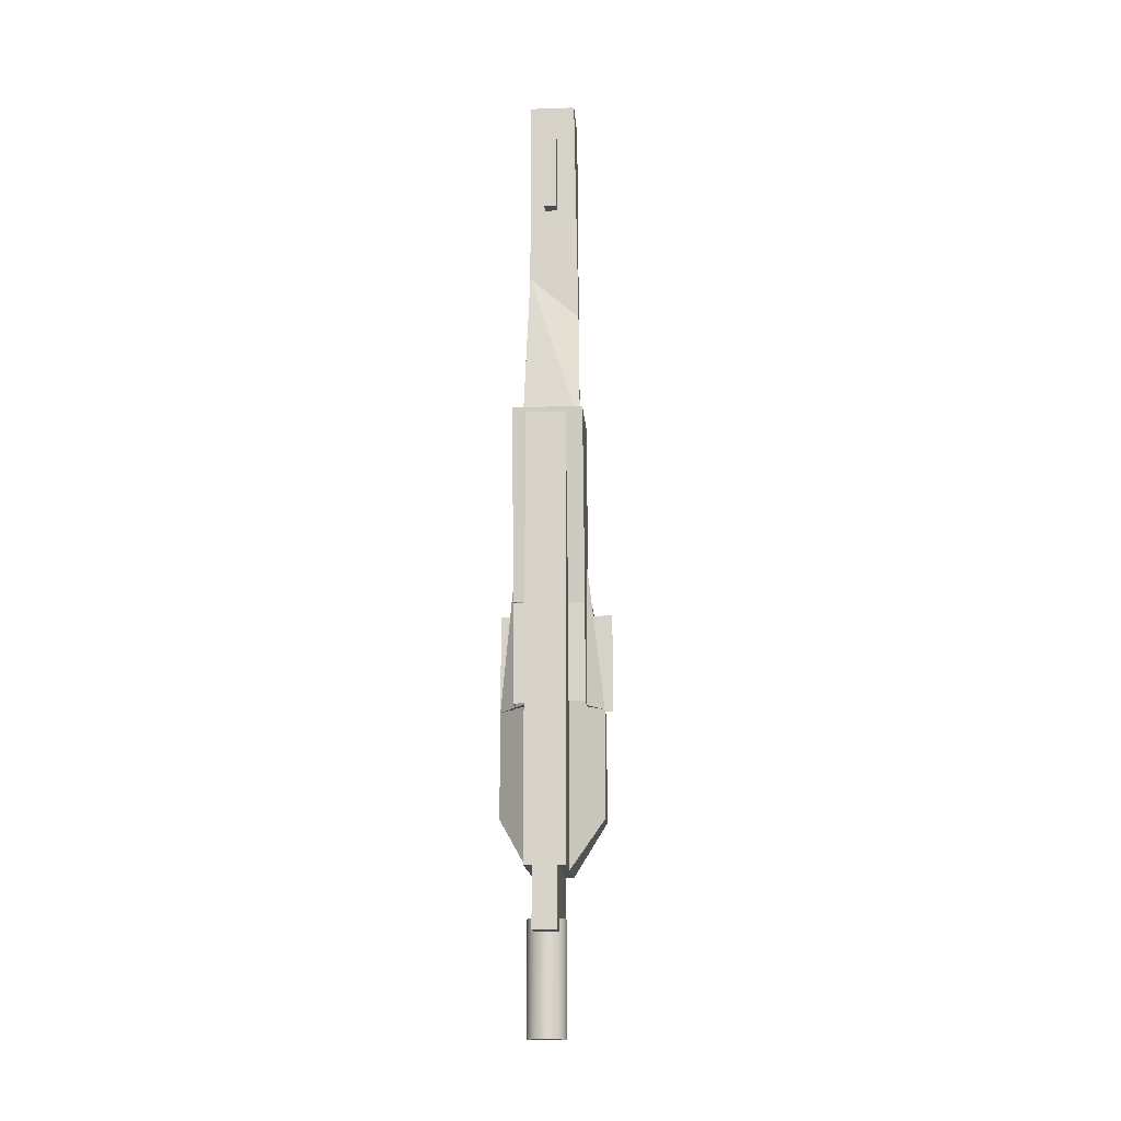
<metadata>
{"format":"obj","ext":"obj","renderer":"f3d","projection":"perspective","resolution":1024,"background":"white","views":[{"elev":-15.1,"azim":-176.0,"up":"+Z"}]}
</metadata>
<code>
v -0.01548 -0.1905 0.5015
v -0.01548 -0.05211 0.557
v -0.01548 -0.1798 0.5015
v -0.01548 -0.1913 0.5494
v 0.01265 -0.1798 0.5015
v -0.01548 -0.1909 0.396
v 0.01265 -0.1905 0.5015
v -0.01548 -0.05182 0.6084
v 0.01265 -0.05211 0.557
v -0.01548 -0.1714 0.5321
v 0.01265 -0.1909 0.396
v 0.01265 -0.1913 0.5494
v 0.01265 -0.05182 0.6084
v -0.01548 -0.04404 0.6083
v 0.01265 -0.04433 0.373
v -0.01548 -0.1797 0.5321
v -0.01548 -0.1719 0.3959
v 0.01265 -0.1909 0.373
v -0.01548 -0.04433 0.373
v 0.01265 -0.04404 0.6083
v 0.01265 -0.1714 0.5321
v 0.01265 -0.1797 0.5321
v -0.01574 -0.1909 0.373
v 0.01265 -0.04438 0.396
v 0.01265 -0.1719 0.3959
v -0.01574 -0.1909 0.396
v -0.01574 -0.04438 0.373
v 0.01265 -0.04438 0.373
v -0.01574 -0.04438 0.396
v 0.03334 -0.000683 0.06222
v 0.01982 -0.002399 0.2497
v 0.01982 -0.000683 0.06222
v -0.01923 -0.002399 0.2497
v -0.01923 -0.000683 0.06222
v 0.03334 -0.002399 0.2497
v 0.01982 0.000202 -0.03457
v 0.05006 0.00022 -0.03658
v 0.01982 0.02852 0.25
v -0.0355 0.000202 -0.03457
v -0.0355 -0.002399 0.2497
v -0.01923 0.02852 0.25
v -0.05205 0.000202 -0.03457
v 0.01982 0.04606 -0.03617
v 0.05006 -0.03567 -0.03691
v -0.0355 -0.000683 0.06222
v -0.01923 0.04604 -0.03415
v 0.01982 0.07939 0.2449
v 0.01982 0.0834 -0.1926
v -0.01923 0.07939 0.2449
v -0.01923 0.0834 -0.1926
v -0.01178 0.0834 -0.1926
v 0.01982 -0.03568 -0.0349
v -0.0355 -0.03568 -0.0349
v -0.01923 0.03257 -0.1931
v 0.01177 0.0834 -0.1926
v 0.01177 0.08393 -0.2507
v 0.01982 0.03257 -0.1931
v 0.05006 -0.03471 -0.1409
v -0.05205 -0.03471 -0.1409
v -0.05205 -0.03568 -0.0349
v -0.01923 -0.03423 -0.1937
v -0.01178 0.08393 -0.2507
v 0.01177 -0.03423 -0.1937
v 0.01982 -0.03423 -0.1937
v -0.01178 -0.03423 -0.1937
v 0.01177 0.06028 -0.2389
v -0.01178 0.06039 -0.2509
v -0.01178 0.06028 -0.2389
v 0.01177 0.06039 -0.2509
v 0.01177 -0.000362 -0.2394
v 0.01177 -0.0337 -0.252
v -0.01178 -0.01409 -0.2396
v 0.01177 -0.01409 -0.2396
v 0.01177 -0.01398 -0.2518
v -0.01178 -0.0337 -0.252
v -0.01178 -0.01398 -0.2518
v -0.01548 -0.04438 0.396
v 0.01265 -0.04404 0.3622
v 0.01265 0.01177 0.6083
v -0.01548 -0.04404 0.3622
v 0.02175 -0.04404 0.3622
v -0.0237 -0.04404 0.6083
v 0.02175 0.01177 0.6083
v 0.01265 -0.04404 0.25
v 0.02175 -0.04404 0.6083
v 0.02175 -0.04404 0.25
v -0.0237 0.01177 0.6083
v 0.006454 0.01177 0.4904
v -0.0237 -0.04404 0.3622
v -0.01548 -0.04404 0.25
v 0.02175 0.01177 0.4143
v 0.006454 0.01177 0.5721
v -0.02798 0.01177 0.3709
v -0.03015 0.02852 0.25
v -0.0237 -0.04404 0.07056
v -0.01548 -0.002128 0.25
v 0.01265 -0.002128 0.25
v 0.02726 0.02852 0.25
v -0.005553 0.01177 0.5721
v 0.006454 0.02302 0.5721
v -0.0237 -0.04404 0.25
v -0.0237 -0.002128 0.25
v 0.02245 -0.04404 0.07056
v 0.02175 -0.002128 0.25
v -0.005553 0.01177 0.4904
v 0.006454 0.02302 0.4904
v -0.0237 -0.002128 0.07056
v 0.02245 -0.04404 0.25
v 0.02245 -0.002128 0.25
v 0.02726 0.07844 0.2505
v -0.005553 0.02302 0.5721
v -0.005553 0.02302 0.4904
v 0.02245 -0.002128 0.07056
v -0.01923 0.04344 0.2501
v 0.01982 0.02857 0.2445
v 0.01982 0.04344 0.2501
v 0.03334 0.07844 0.2505
v -0.01923 0.04516 0.06264
v -0.01923 0.02857 0.2445
v 0.01982 0.07844 0.2505
v 0.01982 0.04516 0.06264
v -0.0355 0.04516 0.06296
v -0.03015 0.07844 0.2505
v -0.01923 0.04516 0.06296
v 0.05006 0.001172 -0.1406
v 0.03334 0.00021 -0.03547
v 0.03334 0.04516 0.06296
v 0.03334 0.04516 0.06264
v -0.0355 0.07844 0.2505
v -0.01923 0.07844 0.2505
v 0.01982 0.04516 0.06296
v 0.03334 0.04606 -0.03617
v -0.05205 0.001172 -0.1406
v -0.0355 0.02332 -0.03436
v -0.0355 -0.000245 0.01425
v 0.03334 0.00022 -0.03658
v -0.0355 0.04516 0.06264
v -0.0355 0.04604 -0.03415
v 0.03334 0.02557 -0.03635
v -0.05988 0.00022 0.05905
v 0.05006 0.00022 0.05905
v -0.05988 0.00022 -0.03658
v -0.03918 -0.09169 0.07257
v 0.03824 -0.09169 -0.03691
v 0.03824 -0.09169 0.07257
v -0.03918 -0.09169 -0.03691
v 0.03824 0.009423 0.07257
v -0.03918 0.009423 -0.03691
v 0.03824 -0.03567 -0.03691
v -0.03918 0.009423 0.07257
v 0.03824 0.009423 -0.03691
v 0.004097 0.02791 -0.2392
v -0.005543 0.02856 -0.2392
v -0.000766 0.0276 -0.2392
v 0.008715 0.02947 -0.2392
v -0.000766 0.02858 -0.3467
v 0.004097 0.02889 -0.3467
v 0.008715 0.03045 -0.3467
v -0.009909 0.03073 -0.2391
v -0.005543 0.02955 -0.3467
v 0.01277 0.03315 -0.3466
v 0.01277 0.03216 -0.2391
v -0.009909 0.03171 -0.3467
v -0.01357 0.03395 -0.2391
v 0.01599 0.0368 -0.3466
v -0.01357 0.03493 -0.3466
v 0.01599 0.03582 -0.2391
v -0.01626 0.038 -0.2391
v 0.01816 0.04117 -0.3466
v -0.01626 0.03899 -0.3466
v 0.01816 0.04018 -0.2391
v -0.01782 0.04262 -0.239
v -0.01782 0.04361 -0.3465
v 0.01912 0.04595 -0.3465
v 0.01912 0.04496 -0.239
v -0.01813 0.04748 -0.239
v -0.01813 0.04847 -0.3465
v 0.01881 0.05081 -0.3465
v 0.01881 0.04983 -0.239
v -0.01717 0.05226 -0.2389
v -0.01717 0.05325 -0.3465
v 0.01725 0.05543 -0.3464
v 0.01725 0.05444 -0.2389
v -0.015 0.05663 -0.2389
v -0.015 0.05761 -0.3464
v 0.01456 0.05948 -0.3464
v 0.01456 0.0585 -0.2389
v -0.01178 0.06127 -0.3464
v 0.0109 0.0627 -0.3464
v 0.0109 0.06172 -0.2389
v -0.007723 0.06298 -0.2389
v 0.006535 0.06487 -0.3464
v -0.007723 0.06397 -0.3464
v 0.006535 0.06388 -0.2388
v -0.003106 0.06454 -0.2388
v 0.001757 0.06583 -0.3463
v -0.003106 0.06552 -0.3463
v 0.001757 0.06485 -0.2388
v 0.005142 -0.004238 -0.2395
v -0.002534 -0.004282 -0.2395
v 0.001307 -0.004765 -0.2395
v -0.006119 -0.002821 -0.2394
v 0.001307 -0.004346 -0.2853
v 0.005142 -0.003819 -0.2853
v 0.008709 -0.002736 -0.2394
v -0.002534 -0.003863 -0.2853
v 0.008709 -0.002317 -0.2853
v -0.009204 -0.000482 -0.2394
v -0.006119 -0.002402 -0.2853
v 0.01177 5.7e-05 -0.2852
v -0.009204 -6.3e-05 -0.2852
v -0.01158 0.002575 -0.2394
v 0.01411 0.003142 -0.2852
v -0.01158 0.002994 -0.2852
v 0.01411 0.002722 -0.2394
v -0.01308 0.006143 -0.2394
v -0.01308 0.006562 -0.2852
v 0.01557 0.006726 -0.2852
v 0.01557 0.006307 -0.2394
v -0.01361 0.009977 -0.2393
v -0.01361 0.0104 -0.2851
v 0.01605 0.01057 -0.2851
v 0.01605 0.01015 -0.2393
v -0.01312 0.01382 -0.2393
v -0.01312 0.01424 -0.2851
v 0.01552 0.0144 -0.2851
v 0.01552 0.01398 -0.2393
v -0.01166 0.0174 -0.2393
v -0.01166 0.01782 -0.2851
v 0.01402 0.01797 -0.2851
v 0.01402 0.01755 -0.2393
v -0.009324 0.02049 -0.2392
v -0.009324 0.02091 -0.285
v 0.01165 0.02103 -0.285
v 0.01165 0.02061 -0.2392
v -0.006267 0.02286 -0.2392
v 0.008562 0.02337 -0.285
v -0.006267 0.02328 -0.285
v 0.008562 0.02295 -0.2392
v -0.002699 0.02436 -0.2392
v 0.004977 0.02483 -0.285
v -0.002699 0.02478 -0.285
v 0.004977 0.02441 -0.2392
v 0.001136 0.02489 -0.2392
v 0.001136 0.02531 -0.285
g mesh1_mesh1-geometry
f 1 2 3
f 2 1 4
f 2 5 3
f 1 3 6
f 7 4 1
f 2 4 8
f 5 2 9
f 10 6 3
f 11 1 6
f 1 11 7
f 4 7 12
f 4 13 8
f 2 8 14
f 2 15 9
f 9 7 5
f 7 11 5
f 10 3 16
f 6 10 17
f 6 18 11
f 7 9 12
f 13 4 12
f 14 19 2
f 15 2 19
f 20 9 15
f 11 21 5
f 5 21 22
f 21 17 10
f 18 6 23
f 18 24 11
f 12 9 13
f 13 9 20
f 21 11 25
f 17 21 25
f 23 6 26
f 27 18 23
f 24 18 28
f 26 27 23
f 18 27 28
f 27 26 29
f 30 31 32
f 32 31 33
f 32 31 34
f 31 30 35
f 33 34 31
f 36 37 38
f 36 32 39
f 32 33 34
f 34 39 32
f 34 33 40
f 34 41 42
f 36 37 43
f 37 36 44
f 42 39 34
f 34 40 45
f 46 42 34
f 47 48 49
f 50 49 51
f 52 44 36
f 39 42 53
f 50 51 54
f 55 49 48
f 51 49 56
f 48 57 55
f 58 44 59
f 52 59 44
f 53 59 52
f 60 53 42
f 54 51 61
f 56 49 55
f 51 56 62
f 55 57 63
f 64 63 57
f 58 59 64
f 60 59 53
f 61 65 59
f 65 61 51
f 55 66 56
f 62 56 67
f 51 62 68
f 63 66 55
f 63 64 59
f 65 63 59
f 65 51 68
f 69 56 66
f 69 67 56
f 67 68 62
f 66 63 70
f 71 63 65
f 68 72 65
f 70 63 73
f 66 70 68
f 71 74 63
f 71 65 75
f 72 76 65
f 68 70 72
f 73 63 74
f 73 72 70
f 74 71 76
f 75 65 76
f 75 76 71
f 76 72 74
f 73 74 72
g mesh1_mesh1-geometry
f 3 2 1
f 4 1 2
f 3 5 2
f 6 3 1
f 3 7 1
f 1 7 3
f 1 4 7
f 8 4 2
f 9 2 5
f 7 3 5
f 5 3 7
f 5 16 3
f 3 16 5
f 3 6 10
f 6 1 11
f 7 11 1
f 12 7 4
f 8 13 4
f 14 8 2
f 9 15 2
f 5 7 9
f 5 11 7
f 16 5 22
f 22 5 16
f 16 3 10
f 17 10 6
f 17 11 6
f 6 11 17
f 11 18 6
f 11 6 24
f 12 9 7
f 12 4 13
f 13 8 20
f 14 20 8
f 2 19 14
f 19 2 15
f 15 9 20
f 5 21 11
f 22 21 5
f 21 16 22
f 22 16 21
f 16 21 10
f 10 21 16
f 10 17 21
f 11 17 25
f 25 17 11
f 23 6 18
f 11 24 18
f 77 24 6
f 13 9 12
f 20 9 13
f 15 14 20
f 20 14 15
f 20 78 14
f 20 14 79
f 14 15 19
f 19 15 14
f 25 11 21
f 25 21 17
f 26 6 23
f 23 18 27
f 28 18 24
f 24 27 77
f 77 27 24
f 77 26 6
f 6 26 77
f 80 14 78
f 78 20 81
f 82 79 14
f 79 83 20
f 23 27 26
f 28 27 18
f 27 24 28
f 28 24 27
f 77 27 29
f 29 27 77
f 26 77 29
f 29 77 26
f 14 80 82
f 78 84 80
f 85 81 20
f 81 86 78
f 87 79 82
f 85 20 83
f 79 88 83
f 29 26 27
f 89 82 80
f 90 80 84
f 84 78 86
f 85 91 81
f 86 81 91
f 87 92 79
f 87 82 93
f 83 91 85
f 83 88 91
f 88 79 92
f 82 89 94
f 80 90 89
f 90 84 95
f 96 84 90
f 90 84 96
f 84 86 95
f 97 86 84
f 84 86 97
f 98 86 91
f 99 92 87
f 94 93 82
f 87 93 99
f 93 91 88
f 92 100 88
f 101 94 89
f 101 89 90
f 101 90 95
f 84 96 97
f 97 96 84
f 90 102 96
f 96 102 90
f 95 86 103
f 86 97 104
f 104 97 86
f 104 98 86
f 86 98 104
f 98 91 38
f 100 99 92
f 92 99 100
f 91 93 94
f 99 93 105
f 105 93 88
f 106 88 100
f 94 102 101
f 101 102 94
f 102 90 101
f 101 90 102
f 95 107 101
f 96 94 97
f 97 94 96
f 97 107 96
f 96 107 97
f 102 94 96
f 96 94 102
f 96 107 102
f 102 107 96
f 108 103 86
f 95 103 107
f 97 94 104
f 104 94 97
f 104 107 97
f 97 107 104
f 86 109 104
f 104 109 86
f 98 104 94
f 94 104 98
f 94 38 91
f 98 41 38
f 38 41 98
f 98 31 38
f 98 38 110
f 99 100 111
f 111 100 99
f 105 112 99
f 105 88 112
f 106 112 88
f 106 100 112
f 102 101 107
f 108 109 103
f 109 86 108
f 108 86 109
f 113 107 103
f 109 107 104
f 104 107 109
f 98 94 41
f 41 94 98
f 41 38 94
f 114 38 41
f 31 41 38
f 38 41 31
f 41 115 38
f 38 115 41
f 38 32 31
f 31 32 38
f 31 98 35
f 116 110 38
f 110 117 98
f 111 112 100
f 111 99 112
f 113 103 109
f 107 109 113
f 113 109 107
f 41 33 94
f 41 94 114
f 38 114 116
f 41 118 114
f 41 31 33
f 33 31 41
f 115 41 119
f 119 41 115
f 115 37 38
f 32 38 36
f 36 38 32
f 32 31 30
f 33 31 32
f 34 31 32
f 117 35 98
f 35 30 31
f 120 110 116
f 121 38 116
f 116 38 121
f 110 122 117
f 33 40 94
f 41 33 34
f 34 33 41
f 123 114 94
f 116 124 114
f 114 124 116
f 114 121 116
f 116 121 114
f 116 114 120
f 116 118 114
f 114 118 116
f 34 118 41
f 121 114 118
f 118 114 121
f 31 34 33
f 42 119 41
f 49 115 119
f 119 115 49
f 115 125 37
f 38 37 36
f 121 36 38
f 38 36 121
f 39 32 36
f 126 32 36
f 36 32 126
f 32 126 30
f 30 126 32
f 34 33 32
f 32 39 34
f 117 127 35
f 35 128 30
f 120 122 110
f 118 116 121
f 121 116 118
f 127 117 122
f 129 94 40
f 40 33 34
f 42 41 34
f 130 114 123
f 123 94 129
f 124 116 131
f 131 116 124
f 130 120 114
f 118 34 46
f 119 42 54
f 115 49 47
f 47 49 115
f 119 50 49
f 125 115 57
f 125 44 37
f 44 36 37
f 36 121 43
f 43 121 36
f 36 53 39
f 39 53 36
f 34 39 42
f 127 128 35
f 128 132 30
f 130 122 120
f 129 40 122
f 45 40 34
f 123 122 130
f 129 122 123
f 54 42 133
f 50 119 54
f 49 48 47
f 48 115 47
f 51 49 50
f 115 48 57
f 57 58 125
f 44 125 58
f 36 44 52
f 53 36 52
f 52 36 53
f 53 42 39
f 134 42 39
f 42 135 39
f 39 135 42
f 136 30 132
f 122 40 137
f 40 45 137
f 60 133 42
f 59 54 133
f 54 51 50
f 48 49 55
f 56 49 51
f 55 57 48
f 58 57 64
f 59 44 58
f 44 59 52
f 52 59 53
f 42 53 60
f 137 45 138
f 133 60 59
f 54 59 61
f 61 51 54
f 55 49 56
f 62 56 51
f 63 57 55
f 57 63 64
f 64 59 58
f 53 59 60
f 39 138 45
f 59 65 61
f 51 61 65
f 56 66 55
f 67 56 62
f 68 62 51
f 55 66 63
f 59 64 63
f 59 63 65
f 68 51 65
f 66 56 69
f 56 67 69
f 62 68 67
f 70 63 66
f 65 63 71
f 65 72 68
f 67 66 69
f 69 66 67
f 66 67 68
f 68 67 66
f 73 63 70
f 68 70 66
f 63 74 71
f 75 65 71
f 65 76 72
f 72 70 68
f 74 63 73
f 70 72 73
f 76 71 74
f 76 65 75
f 71 76 75
f 74 72 76
f 72 74 73
g mesh1_mesh1-geometry
f 24 6 11
f 20 8 13
f 8 20 14
f 6 24 77
f 81 20 78
f 82 80 14
f 20 81 85
f 78 86 81
f 80 82 89
f 86 78 84
f 89 90 80
f 95 84 90
f 95 86 84
f 88 100 92
f 90 89 101
f 95 90 101
f 103 86 95
f 100 88 106
f 101 107 95
f 86 103 108
f 107 103 95
f 99 112 105
f 112 88 105
f 88 112 106
f 112 100 106
f 107 101 102
f 103 109 108
f 103 107 113
f 100 112 111
f 112 99 111
f 109 103 113
f 114 118 41
f 38 37 115
f 117 122 110
f 41 118 34
f 41 119 42
f 37 125 115
f 35 127 117
f 30 128 35
f 110 122 120
f 122 117 127
f 46 34 118
f 54 42 119
f 49 50 119
f 57 115 125
f 37 44 125
f 43 37 36
f 35 128 127
f 30 132 128
f 120 122 130
f 34 42 46
f 130 122 123
f 123 122 129
f 138 118 46
f 46 118 138
f 133 42 54
f 54 119 50
f 47 115 48
f 57 48 115
f 125 58 57
f 58 125 44
f 128 43 121
f 121 43 128
f 39 42 134
f 132 30 136
f 43 128 132
f 132 128 43
f 118 138 137
f 137 138 118
f 42 133 60
f 133 54 59
f 64 57 58
f 59 60 133
f 61 59 54
g mesh1_mesh1-geometry
f 14 78 20
f 79 14 20
f 78 14 80
f 14 79 82
f 20 83 79
f 80 84 78
f 82 79 87
f 83 20 85
f 83 88 79
f 84 80 90
f 81 91 85
f 91 81 86
f 79 92 87
f 93 82 87
f 85 91 83
f 91 88 83
f 92 79 88
f 94 89 82
f 91 86 98
f 87 92 99
f 82 93 94
f 99 93 87
f 88 91 93
f 89 94 101
f 38 91 98
f 94 93 91
f 105 93 99
f 88 93 105
f 91 38 94
f 110 38 98
f 94 38 41
f 38 110 116
f 114 94 41
f 116 110 120
f 94 114 123
f 123 114 130
f 122 40 129
f 137 40 122
f 137 45 40
f 138 45 137
f 45 138 39
g mesh1_mesh1-geometry
f 38 31 98
f 35 98 31
f 98 117 110
f 94 33 41
f 98 35 117
f 94 40 33
f 40 94 129
f 129 94 123
g mesh1_mesh1-geometry
f 41 38 114
f 116 114 38
f 120 114 116
f 114 120 130
g mesh2_mesh2-geometry
f 139 136 37
g mesh2_mesh2-geometry
f 37 136 139
f 136 140 37
f 141 37 140
f 142 140 136
g mesh2_mesh2-geometry
f 37 140 136
f 140 37 141
f 136 140 142
g mesh3_mesh3-geometry
f 143 144 145
f 144 143 146
f 144 147 145
f 143 148 146
f 148 144 146
f 149 147 144
f 148 143 150
f 144 148 149
f 147 149 151
f 149 148 151
g mesh3_mesh3-geometry
f 145 144 143
f 146 143 144
f 145 147 144
f 145 143 147
f 146 148 143
f 146 144 148
f 144 147 149
f 150 147 143
f 150 143 148
f 149 148 144
f 151 149 147
f 147 148 150
f 150 148 147
f 151 148 149
f 148 147 151
f 151 147 148
g mesh3_mesh3-geometry
f 147 143 145
f 143 147 150
g mesh4_mesh4-geometry
f 152 153 154
f 153 152 155
f 154 153 152
f 155 152 153
f 154 156 153
f 152 157 154
f 155 158 152
f 153 155 159
f 159 155 153
f 160 153 156
f 156 154 157
f 157 152 158
f 158 155 161
f 159 155 162
f 162 155 159
f 153 160 159
f 156 157 160
f 158 160 157
f 162 161 155
f 161 163 158
f 159 162 164
f 164 162 159
f 163 159 160
f 163 160 158
f 161 162 165
f 166 163 161
f 164 162 167
f 167 162 164
f 159 163 164
f 167 165 162
f 165 166 161
f 166 164 163
f 164 167 168
f 168 167 164
f 165 167 169
f 170 166 165
f 166 170 164
f 168 167 171
f 171 167 168
f 168 164 170
f 171 169 167
f 169 170 165
f 168 171 172
f 172 171 168
f 170 173 168
f 169 171 174
f 173 170 169
f 172 171 175
f 175 171 172
f 172 168 173
f 175 174 171
f 174 173 169
f 172 175 176
f 176 175 172
f 173 177 172
f 174 175 178
f 177 173 174
f 176 175 179
f 179 175 176
f 176 172 177
f 179 178 175
f 178 177 174
f 176 179 180
f 180 179 176
f 177 181 176
f 178 179 182
f 181 177 178
f 180 179 183
f 183 179 180
f 180 176 181
f 183 182 179
f 182 181 178
f 180 183 184
f 184 183 180
f 181 185 180
f 182 183 186
f 185 181 182
f 184 183 187
f 187 183 184
f 184 180 185
f 187 186 183
f 186 185 182
f 184 187 68
f 68 187 184
f 185 188 184
f 186 187 189
f 188 185 186
f 68 187 190
f 190 187 68
f 68 184 188
f 190 189 187
f 189 188 186
f 68 190 191
f 191 190 68
f 68 188 191
f 189 190 192
f 193 188 189
f 191 190 194
f 194 190 191
f 193 191 188
f 194 192 190
f 192 193 189
f 191 194 195
f 195 194 191
f 191 193 195
f 192 194 196
f 197 193 192
f 195 194 198
f 198 194 195
f 197 195 193
f 198 196 194
f 196 197 192
f 195 197 198
f 196 198 197
g mesh4_mesh4-geometry
f 153 156 154
f 154 157 152
f 152 158 155
f 156 153 160
f 157 154 156
f 158 152 157
f 161 155 158
f 159 160 153
f 155 161 162
f 160 159 163
f 165 162 161
f 164 163 159
f 162 165 167
f 163 164 166
f 169 167 165
f 164 170 166
f 170 164 168
f 167 169 171
f 168 173 170
f 174 171 169
f 173 168 172
f 171 174 175
f 172 177 173
f 178 175 174
f 177 172 176
f 175 178 179
f 176 181 177
f 182 179 178
f 181 176 180
f 179 182 183
f 180 185 181
f 186 183 182
f 185 180 184
f 183 186 187
f 184 188 185
f 189 187 186
f 188 184 68
f 187 189 190
f 191 188 68
f 192 190 189
f 188 191 193
f 190 192 194
f 195 193 191
f 196 194 192
f 193 195 197
f 194 196 198
f 198 197 195
f 197 198 196
g mesh4_mesh4-geometry
f 160 157 156
f 157 160 158
f 158 163 161
f 158 160 163
f 161 163 166
f 161 166 165
f 165 166 170
f 165 170 169
f 169 170 173
f 169 173 174
f 174 173 177
f 174 177 178
f 178 177 181
f 178 181 182
f 182 181 185
f 182 185 186
f 186 185 188
f 186 188 189
f 189 188 193
f 189 193 192
f 192 193 197
f 192 197 196
g mesh5_mesh5-geometry
f 199 200 201
f 200 199 202
f 201 200 199
f 202 199 200
f 201 203 200
f 199 204 201
f 202 199 205
f 205 199 202
f 200 206 202
f 206 200 203
f 203 201 204
f 204 199 207
f 205 207 199
f 202 205 208
f 208 205 202
f 209 202 206
f 203 204 206
f 207 209 204
f 207 205 210
f 208 205 70
f 70 205 208
f 202 209 208
f 209 206 204
f 211 209 207
f 70 210 205
f 210 211 207
f 208 70 212
f 212 70 208
f 211 208 209
f 210 70 213
f 214 211 210
f 212 70 215
f 215 70 212
f 212 208 214
f 211 214 208
f 215 213 70
f 213 214 210
f 212 215 216
f 216 215 212
f 214 217 212
f 213 215 218
f 217 214 213
f 216 215 219
f 219 215 216
f 216 212 217
f 219 218 215
f 218 217 213
f 216 219 220
f 220 219 216
f 217 221 216
f 218 219 222
f 221 217 218
f 220 219 223
f 223 219 220
f 220 216 221
f 223 222 219
f 222 221 218
f 220 223 224
f 224 223 220
f 221 225 220
f 222 223 226
f 225 221 222
f 224 223 227
f 227 223 224
f 224 220 225
f 227 226 223
f 226 225 222
f 224 227 228
f 228 227 224
f 225 229 224
f 226 227 230
f 229 225 226
f 228 227 231
f 231 227 228
f 228 224 229
f 231 230 227
f 230 229 226
f 228 231 232
f 232 231 228
f 229 233 228
f 230 231 234
f 233 229 230
f 232 231 235
f 235 231 232
f 232 228 233
f 235 234 231
f 234 233 230
f 232 235 236
f 236 235 232
f 232 233 236
f 234 235 237
f 238 233 234
f 236 235 239
f 239 235 236
f 238 236 233
f 239 237 235
f 237 238 234
f 236 239 240
f 240 239 236
f 236 238 240
f 237 239 241
f 242 238 237
f 240 239 243
f 243 239 240
f 242 240 238
f 243 241 239
f 241 242 237
f 240 243 244
f 244 243 240
f 240 242 244
f 241 243 245
f 245 242 241
f 244 245 243
f 245 244 242
g mesh5_mesh5-geometry
f 200 203 201
f 201 204 199
f 202 206 200
f 203 200 206
f 204 201 203
f 207 199 204
f 199 207 205
f 206 202 209
f 210 205 207
f 208 209 202
f 205 210 70
f 209 208 211
f 213 70 210
f 214 208 212
f 208 214 211
f 70 213 215
f 212 217 214
f 218 215 213
f 217 212 216
f 215 218 219
f 216 221 217
f 222 219 218
f 221 216 220
f 219 222 223
f 220 225 221
f 226 223 222
f 225 220 224
f 223 226 227
f 224 229 225
f 230 227 226
f 229 224 228
f 227 230 231
f 228 233 229
f 234 231 230
f 233 228 232
f 231 234 235
f 236 233 232
f 237 235 234
f 233 236 238
f 235 237 239
f 240 238 236
f 241 239 237
f 238 240 242
f 239 241 243
f 244 242 240
f 245 243 241
f 243 245 244
f 242 244 245
g mesh5_mesh5-geometry
f 206 204 203
f 204 209 207
f 204 206 209
f 207 209 211
f 207 211 210
f 210 211 214
f 210 214 213
f 213 214 217
f 213 217 218
f 218 217 221
f 218 221 222
f 222 221 225
f 222 225 226
f 226 225 229
f 226 229 230
f 230 229 233
f 230 233 234
f 234 233 238
f 234 238 237
f 237 238 242
f 237 242 241
f 241 242 245
g mesh6_mesh6-geometry
l 6 17
l 25 17
g mesh7_mesh7-geometry
l 77 29
g mesh8_mesh8-geometry
l 28 24
g mesh9_mesh9-geometry
l 22 16
g mesh10_mesh10-geometry
l 15 19
g mesh11_mesh11-geometry
l 101 94
l 101 102
l 96 102
l 102 107
l 97 96
l 90 96
l 107 113
l 104 97
l 84 97
l 113 109
l 109 104
l 86 104
g mesh12_mesh12-geometry
l 92 100
g mesh13_mesh13-geometry
l 99 111
g mesh14_mesh14-geometry
l 137 118
l 118 121
l 121 128
l 121 116
g mesh15_mesh15-geometry
l 31 38
g mesh16_mesh16-geometry
l 36 52
g mesh17_mesh17-geometry
l 147 151
g mesh18_mesh18-geometry
l 44 149
g mesh19_mesh19-geometry
l 115 119
g mesh20_mesh20-geometry
l 68 184
l 191 68
l 184 180
l 195 191
l 180 176
l 198 195
l 176 172
l 194 198
l 172 168
l 190 194
l 168 164
l 187 190
l 164 159
l 183 187
l 159 153
l 179 183
l 153 154
l 175 179
l 154 152
l 171 175
l 152 155
l 167 171
l 155 162
l 162 167
g mesh21_mesh21-geometry
l 70 215
l 205 70
l 215 219
l 199 205
l 219 223
l 201 199
l 223 227
l 200 201
l 227 231
l 202 200
l 231 235
l 208 202
l 235 239
l 212 208
l 239 243
l 216 212
l 243 244
l 220 216
l 244 240
l 224 220
l 240 236
l 228 224
l 236 232
l 232 228

</code>
